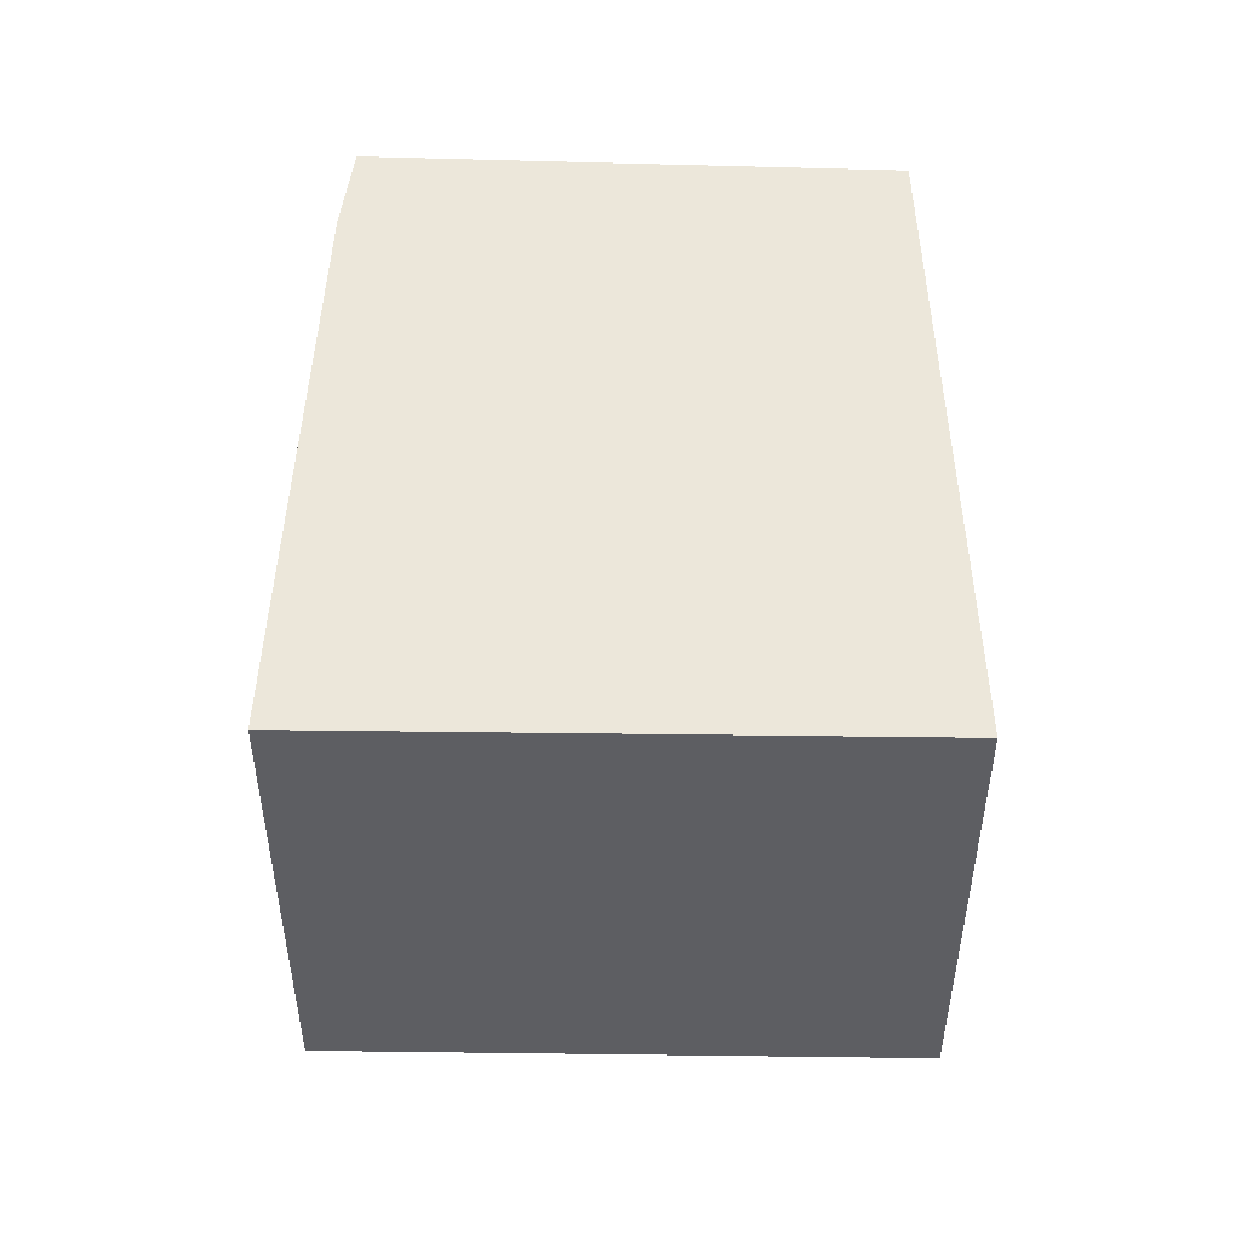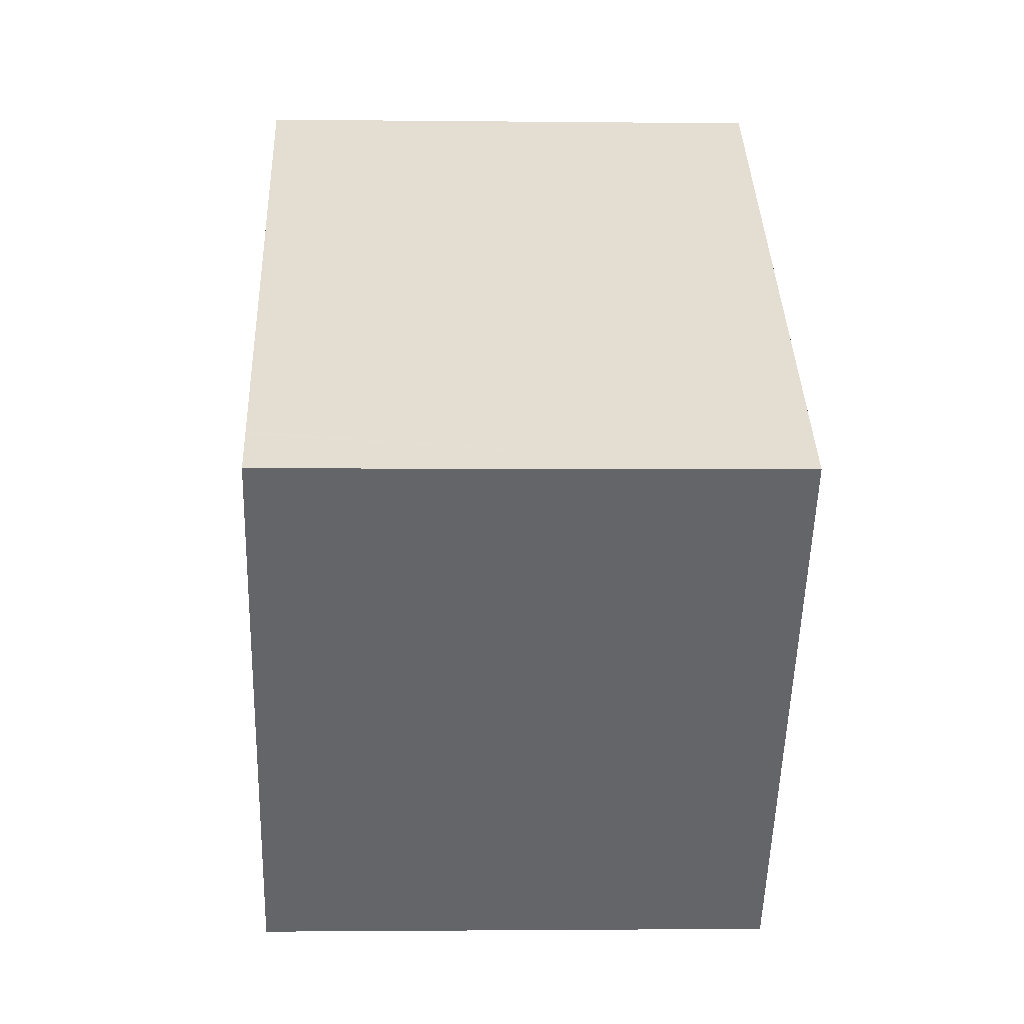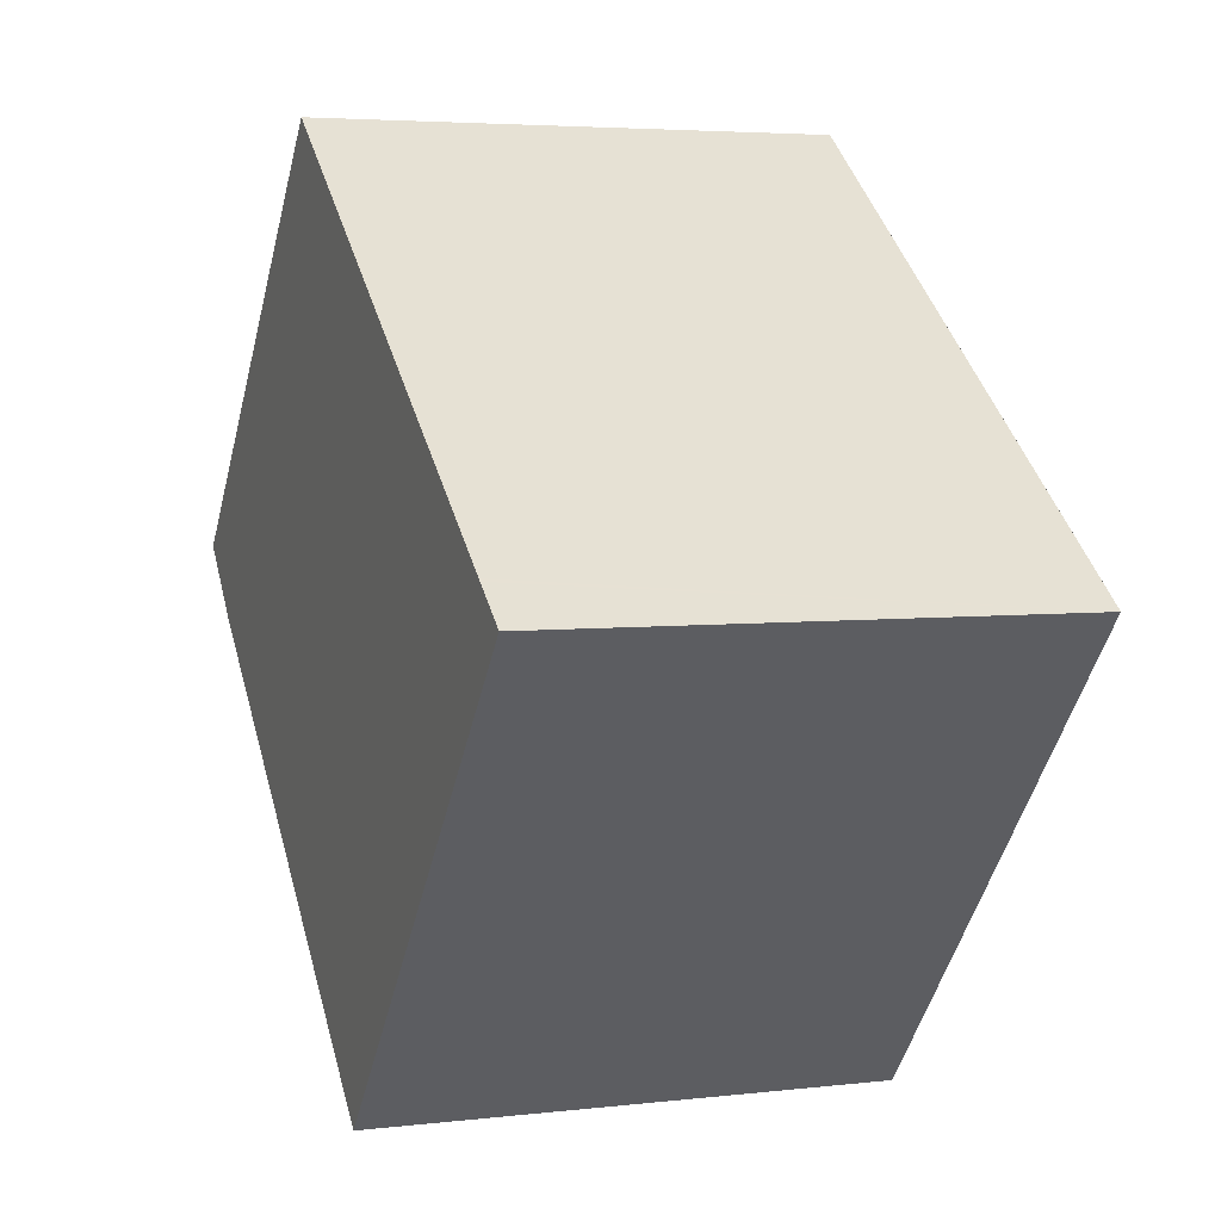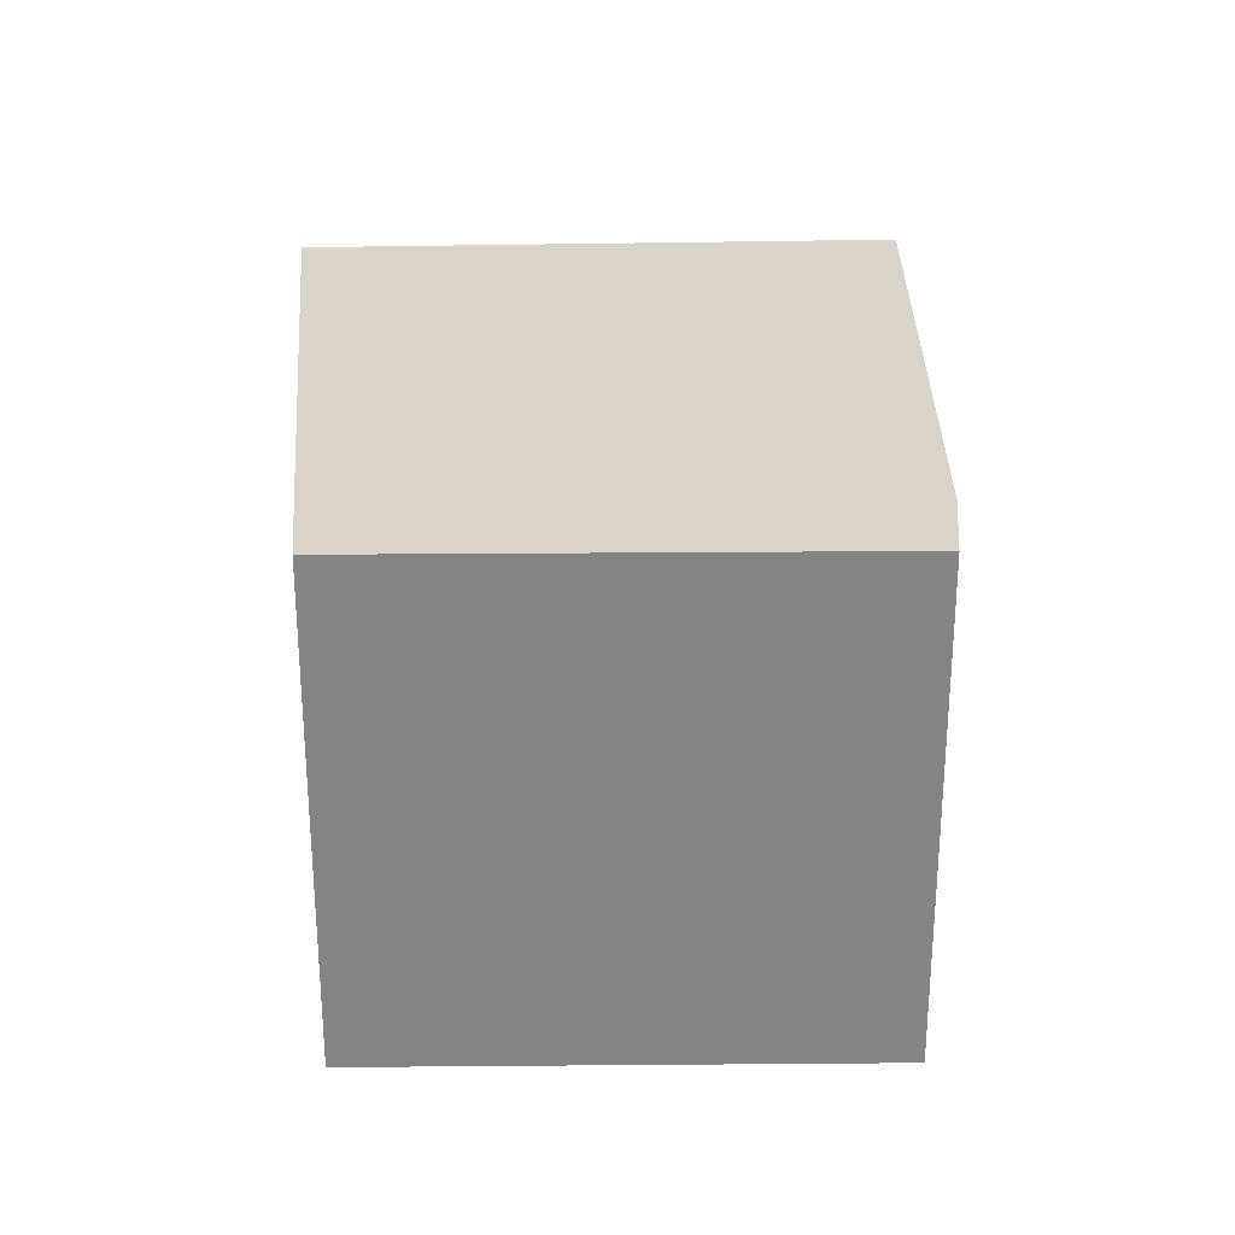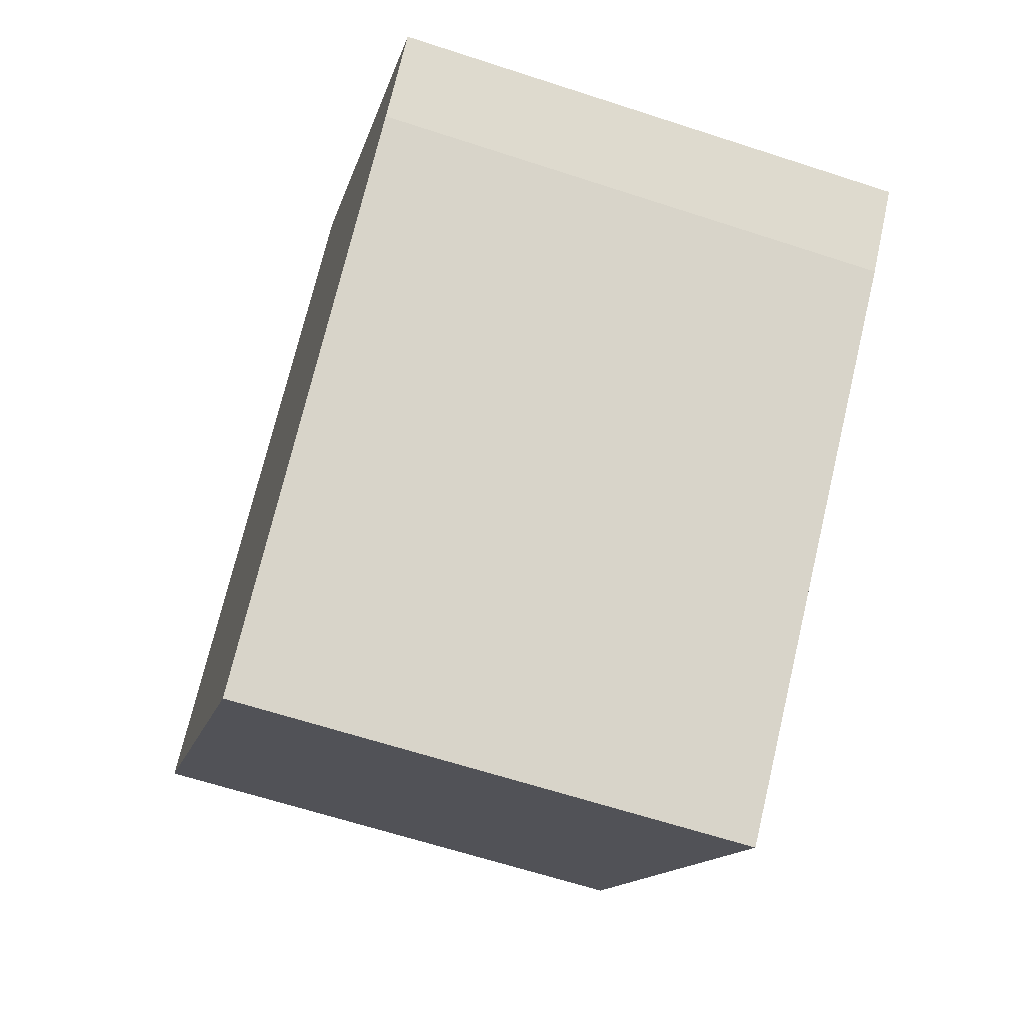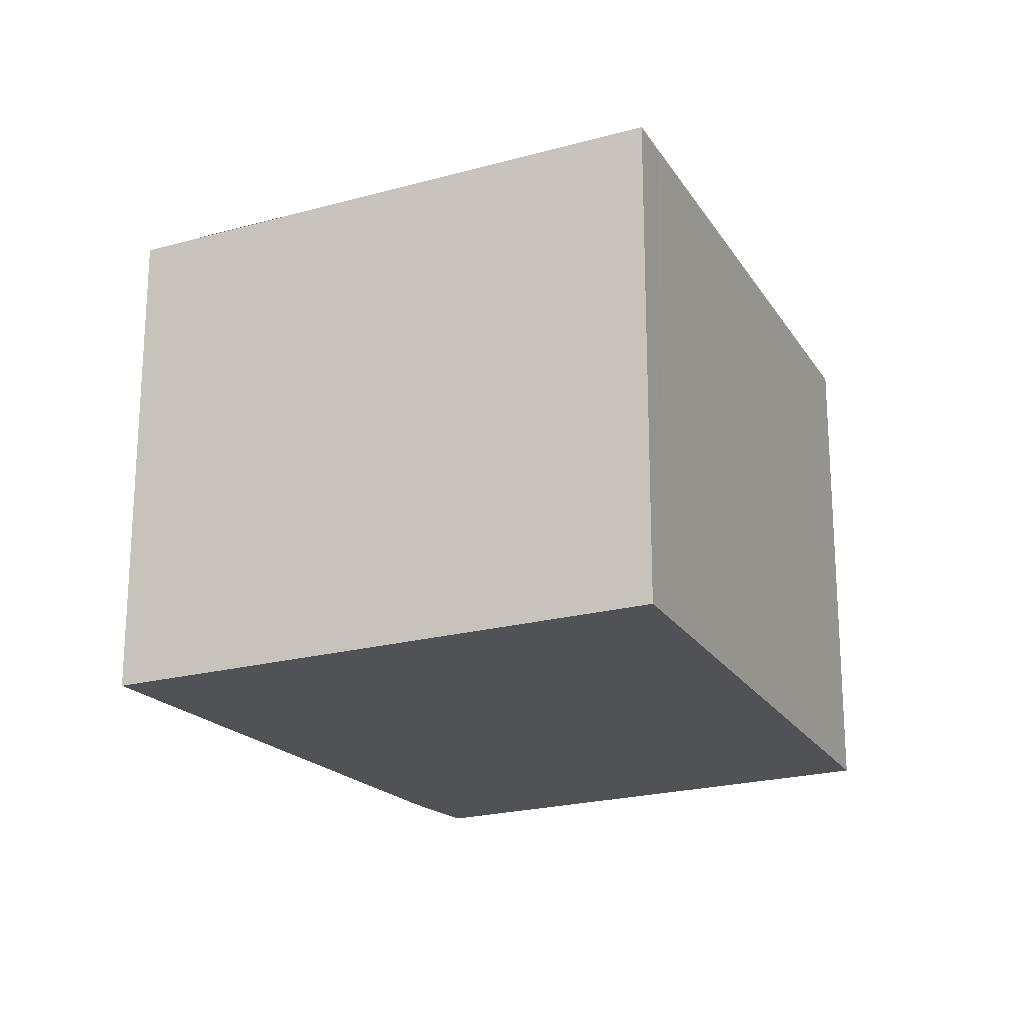
<metadata>
{"format":"obj","ext":"obj","renderer":"f3d","projection":"perspective","resolution":1024,"background":"white","views":[{"elev":51.1,"azim":-129.7,"up":"+Y"},{"elev":-1.8,"azim":-92.4,"up":"+Z"},{"elev":4.4,"azim":-110.9,"up":"+Z"},{"elev":28.8,"azim":47.4,"up":"+Y"},{"elev":-63.6,"azim":71.7,"up":"+Z"},{"elev":-21.0,"azim":-104.1,"up":"+Y"}]}
</metadata>
<code>
v  8.881 5.095 0.156
v  0.458 5.095 0.351
v  5.35 5.095 4.092
v  8.254 5.095 -0.531
v  5.28 5.095 -3.292
v  4.317 5.095 -4.185
v  0.43 5.095 0.329
v  0.307 5.095 0.235
v  0 5.095 3.12e-16
v  0.437 5.095 -0.512
v  3.891 5.095 -4.559
v  3.901 5.095 -4.571
v  3.785 5.095 -4.435
v  3.901 2.799e-16 -4.571
v  0 0 0
v  3.785 2.716e-16 -4.435
v  3.891 2.792e-16 -4.559
v  0.437 3.135e-17 -0.512
v  5.35 -2.506e-16 4.092
v  0.43 -2.015e-17 0.329
v  0.307 -1.439e-17 0.235
v  0.458 -2.149e-17 0.351
v  8.881 -9.552e-18 0.156
v  8.254 3.251e-17 -0.531
v  5.28 2.016e-16 -3.292
v  4.317 2.563e-16 -4.185
g defaultobject
f 1 2 3
f 2 1 4
f 2 4 5
f 2 5 6
f 2 6 7
f 7 6 8
f 8 6 9
f 9 6 10
f 10 6 11
f 11 6 12
f 10 11 13
f 14 11 12
f 11 14 13
f 13 14 10
f 10 14 9
f 9 14 15
f 15 14 16
f 16 14 17
f 15 16 18
f 15 8 9
f 8 15 7
f 7 15 2
f 2 15 3
f 3 15 19
f 19 15 20
f 20 15 21
f 19 20 22
f 19 1 3
f 1 19 23
f 23 4 1
f 4 23 24
f 24 5 4
f 5 24 6
f 6 24 25
f 6 25 12
f 12 25 14
f 14 25 26
f 19 24 23
f 24 19 22
f 24 22 25
f 25 22 26
f 26 22 14
f 14 22 20
f 14 20 21
f 14 21 17
f 17 21 18
f 18 21 15
f 17 18 16

</code>
